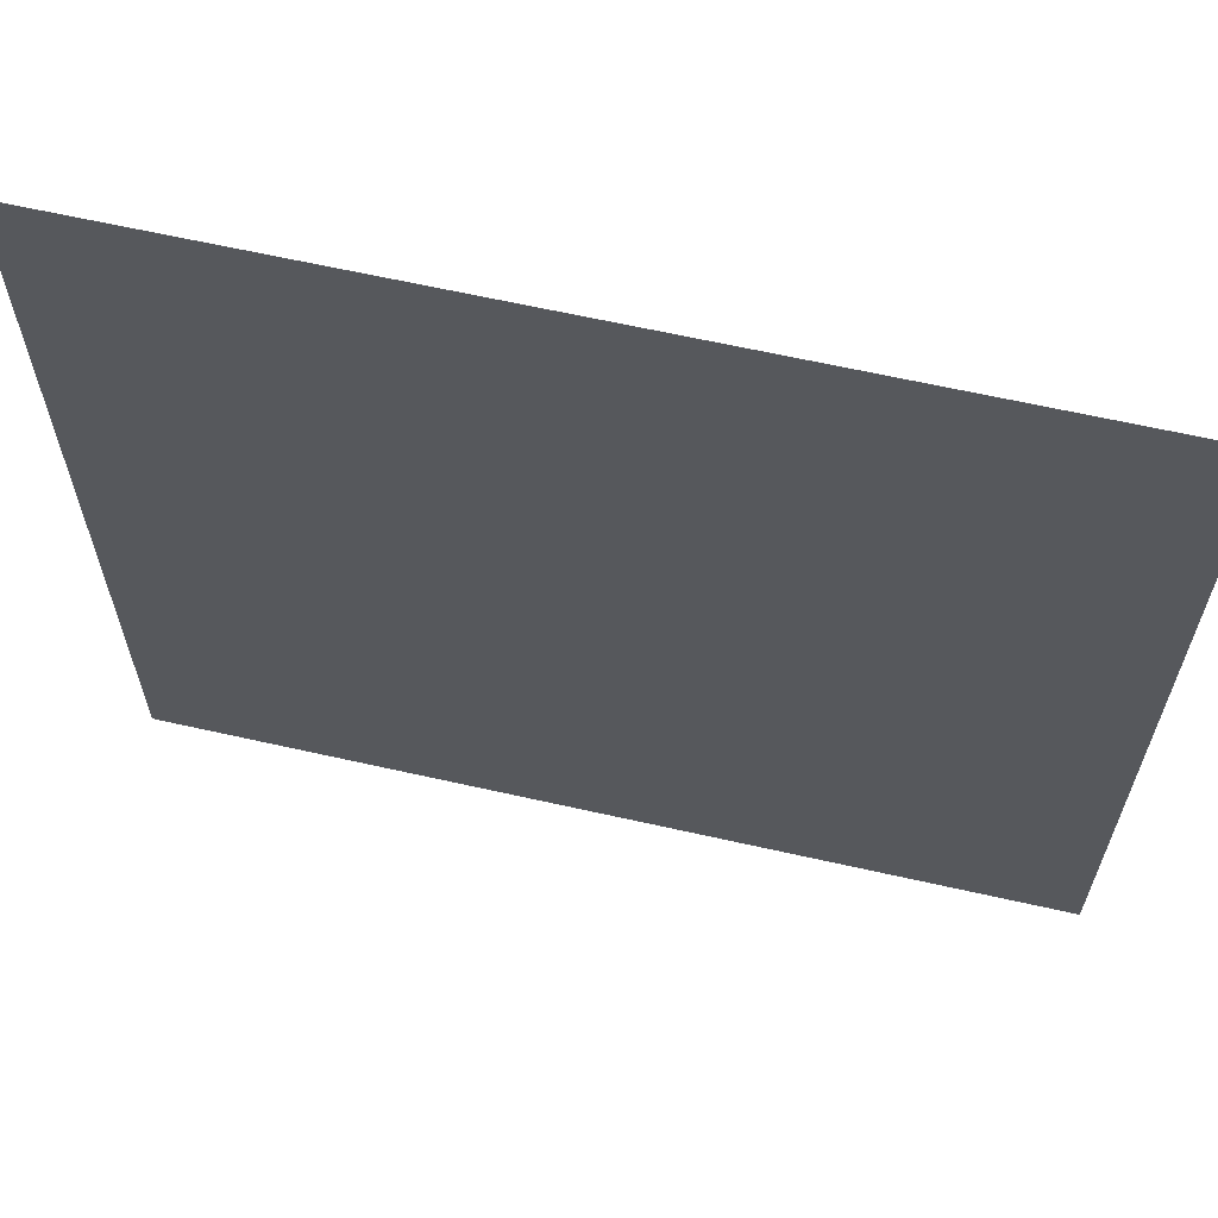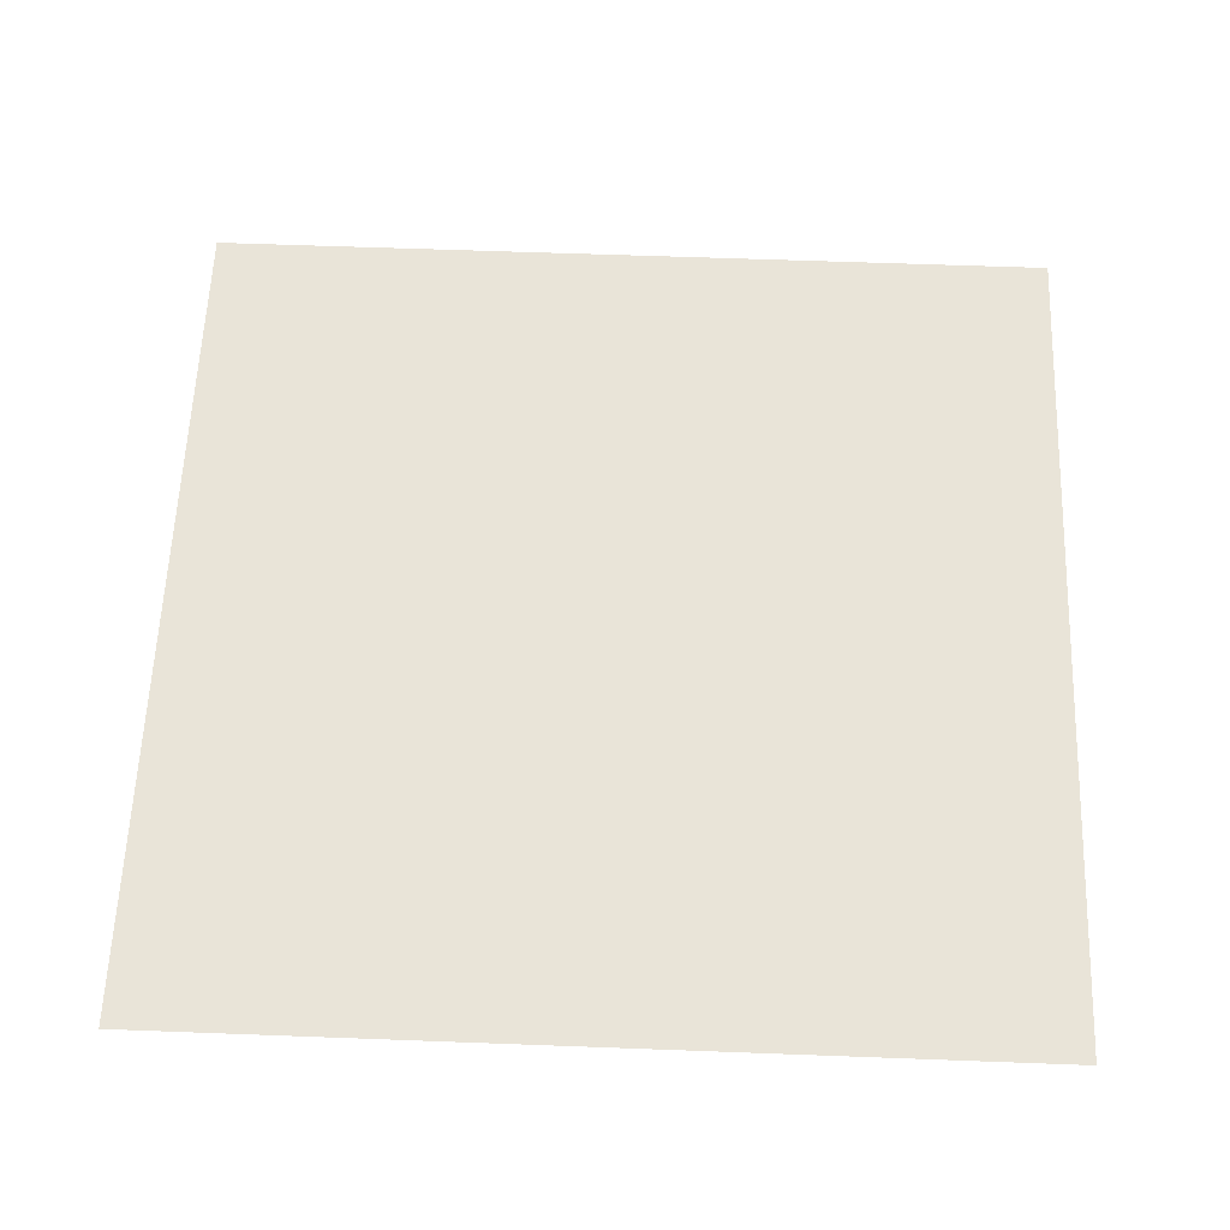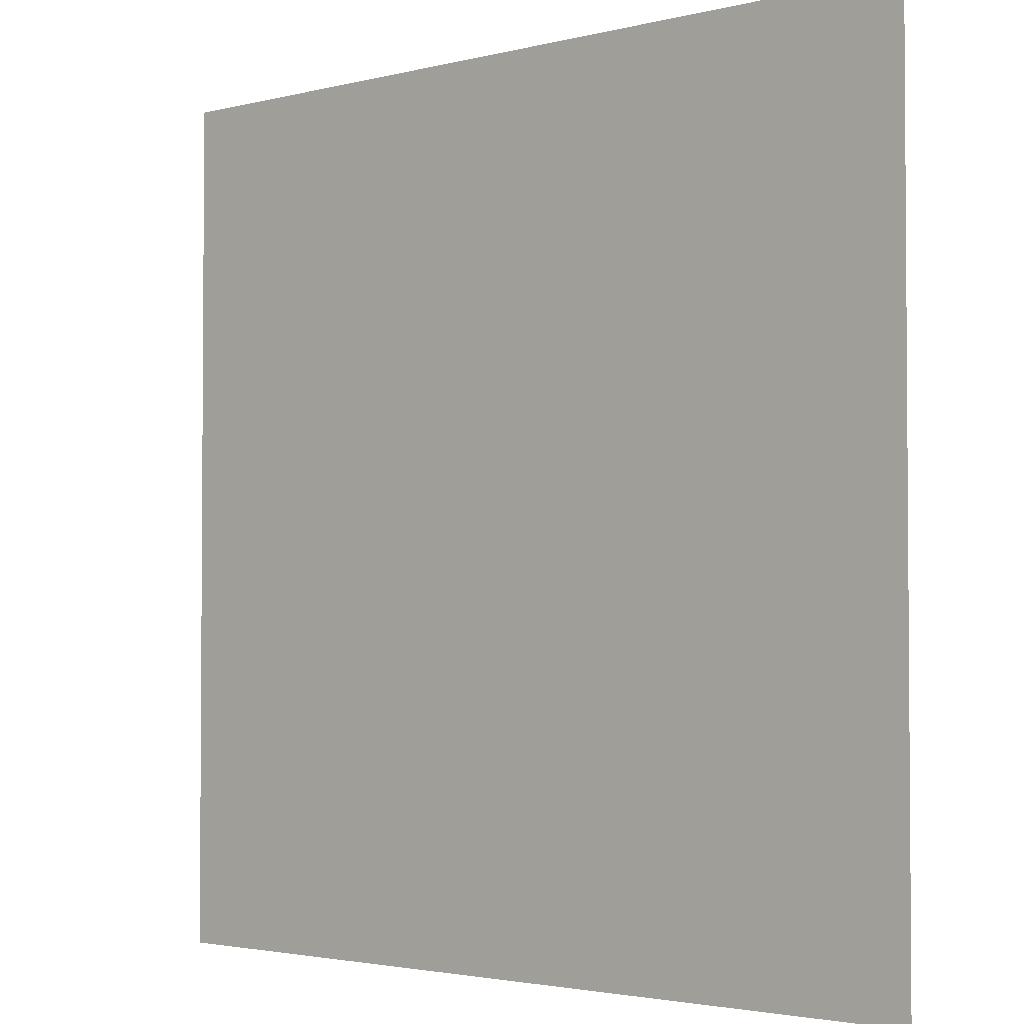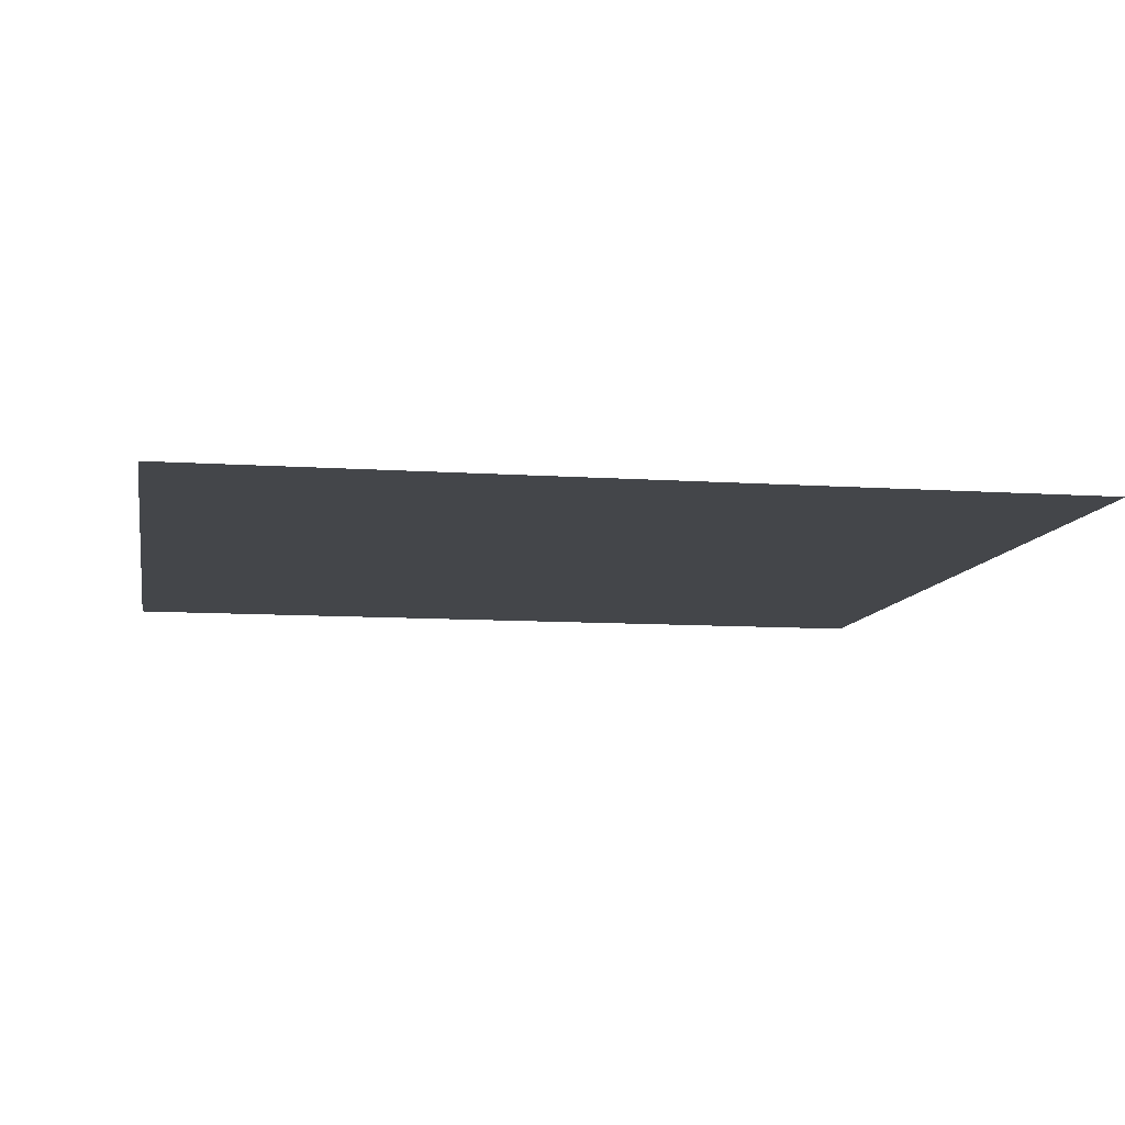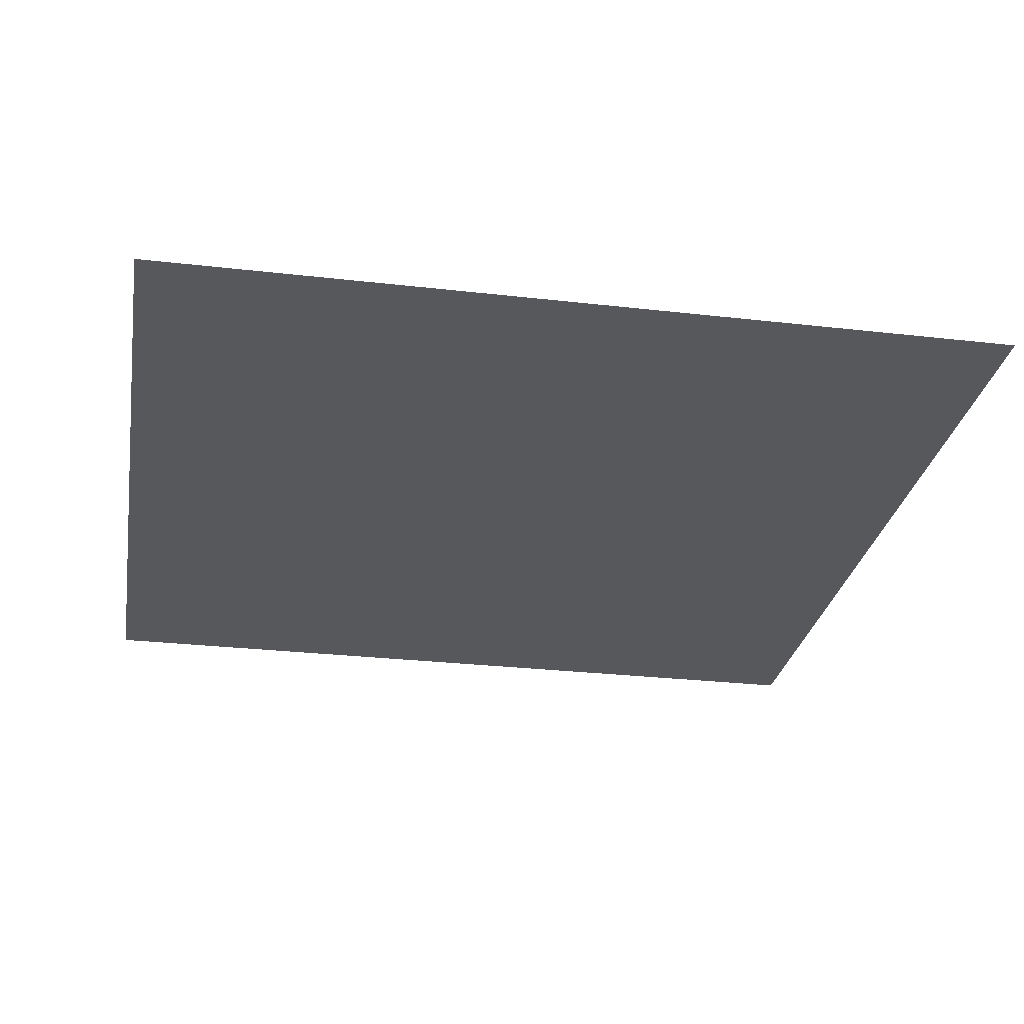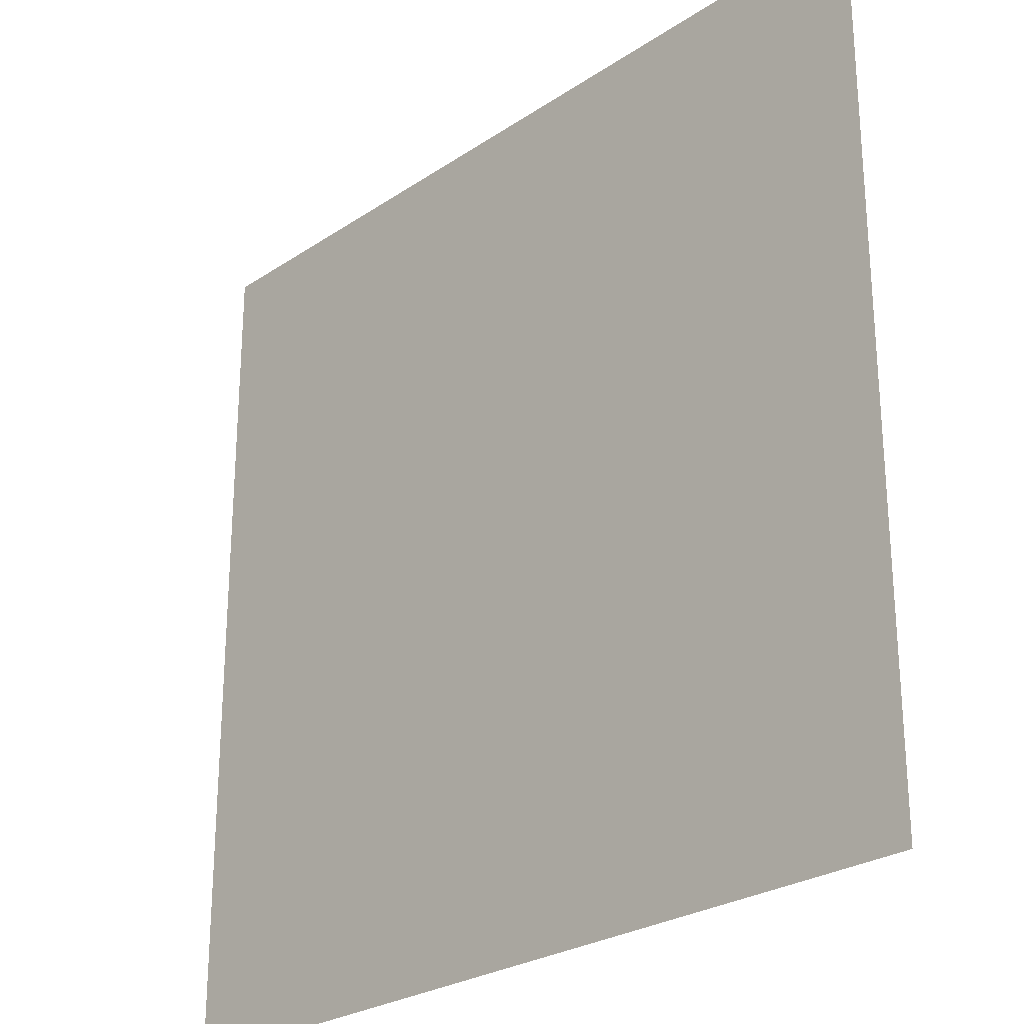
<metadata>
{"format":"obj","ext":"obj","renderer":"f3d","projection":"perspective","resolution":1024,"background":"white","views":[{"elev":64.3,"azim":12.8,"up":"+Y"},{"elev":60.0,"azim":-87.8,"up":"+Z"},{"elev":-2.6,"azim":41.7,"up":"+Y"},{"elev":-9.6,"azim":169.9,"up":"+Z"},{"elev":-28.1,"azim":-99.9,"up":"+Z"},{"elev":-26.1,"azim":-133.5,"up":"+Y"}]}
</metadata>
<code>
g planetSmallSaturn
v -0.01991 -0.01991 0
v 0.01991 0.01991 0
v 0.01991 -0.01991 0
v -0.01991 0.01991 0
g planetSmallSaturn_0
f 3 2 1
f 2 4 1

</code>
